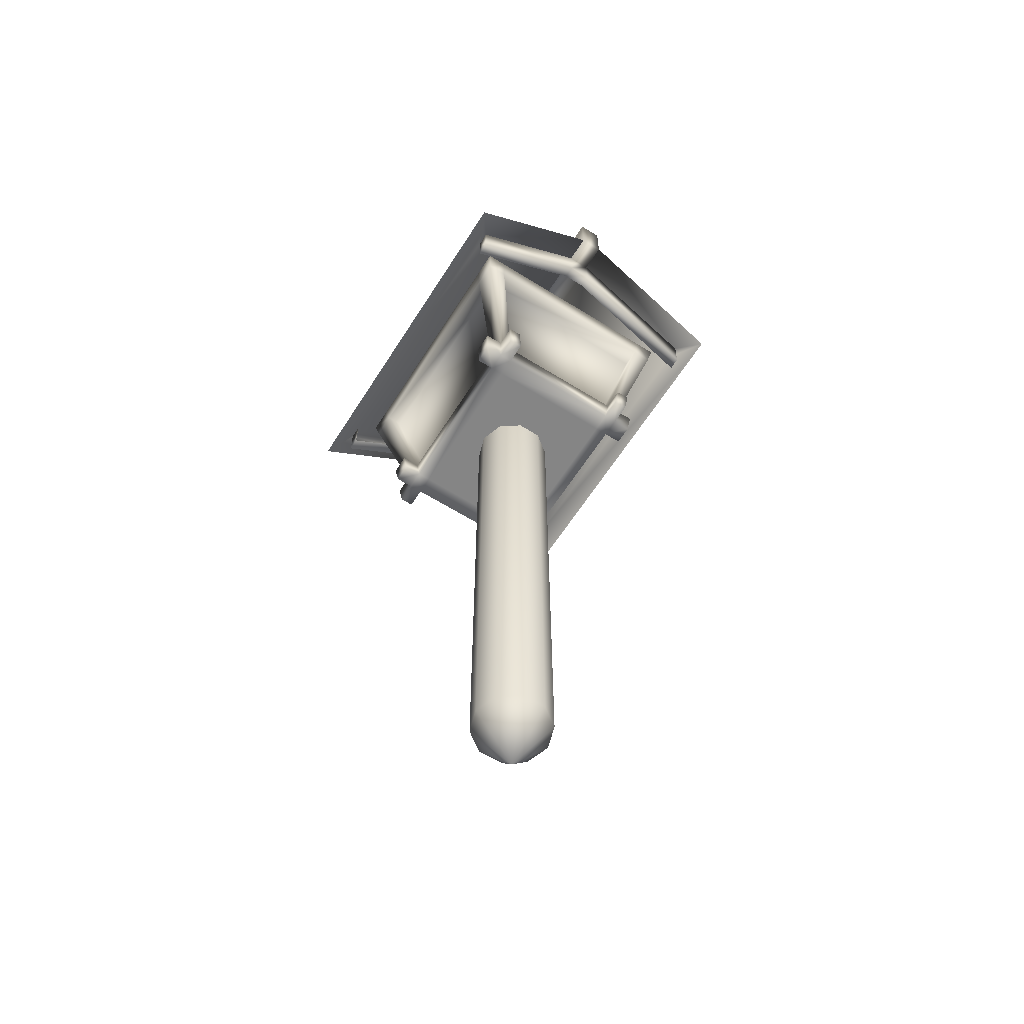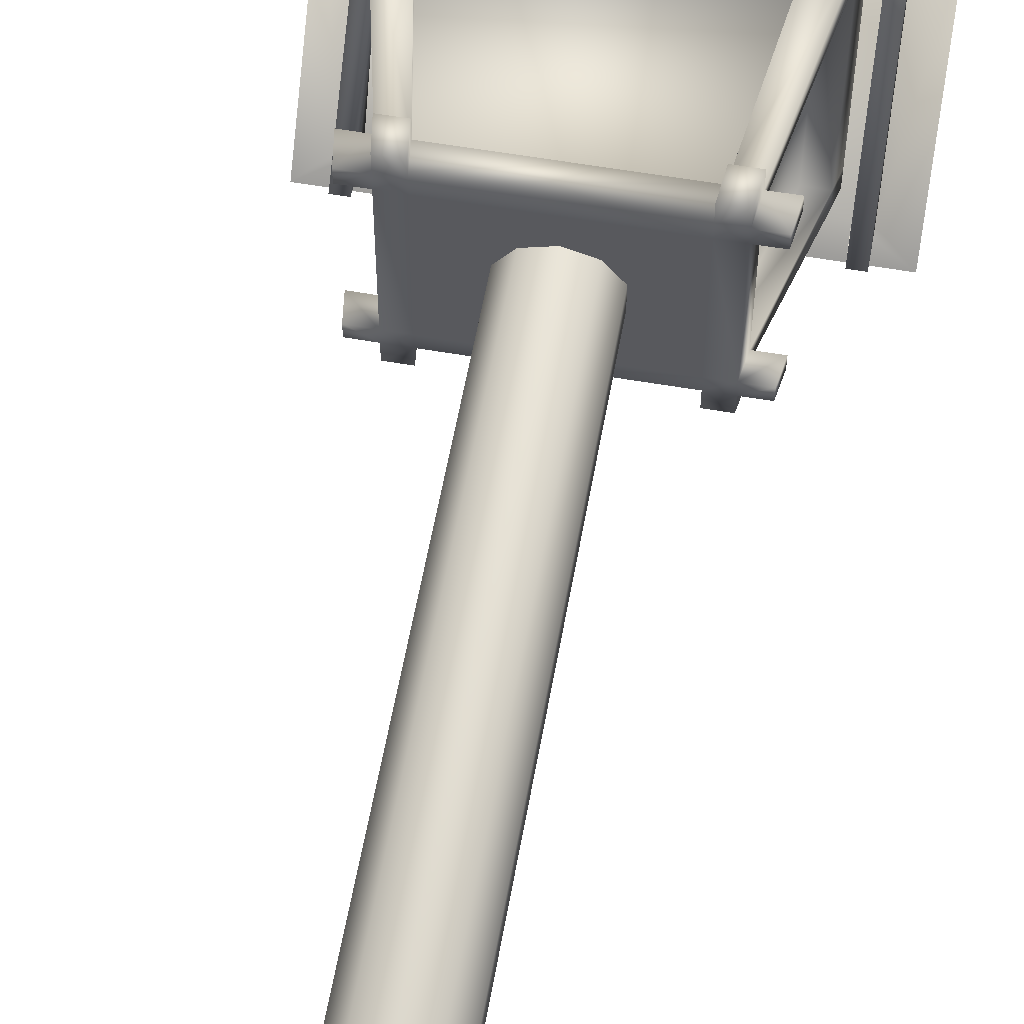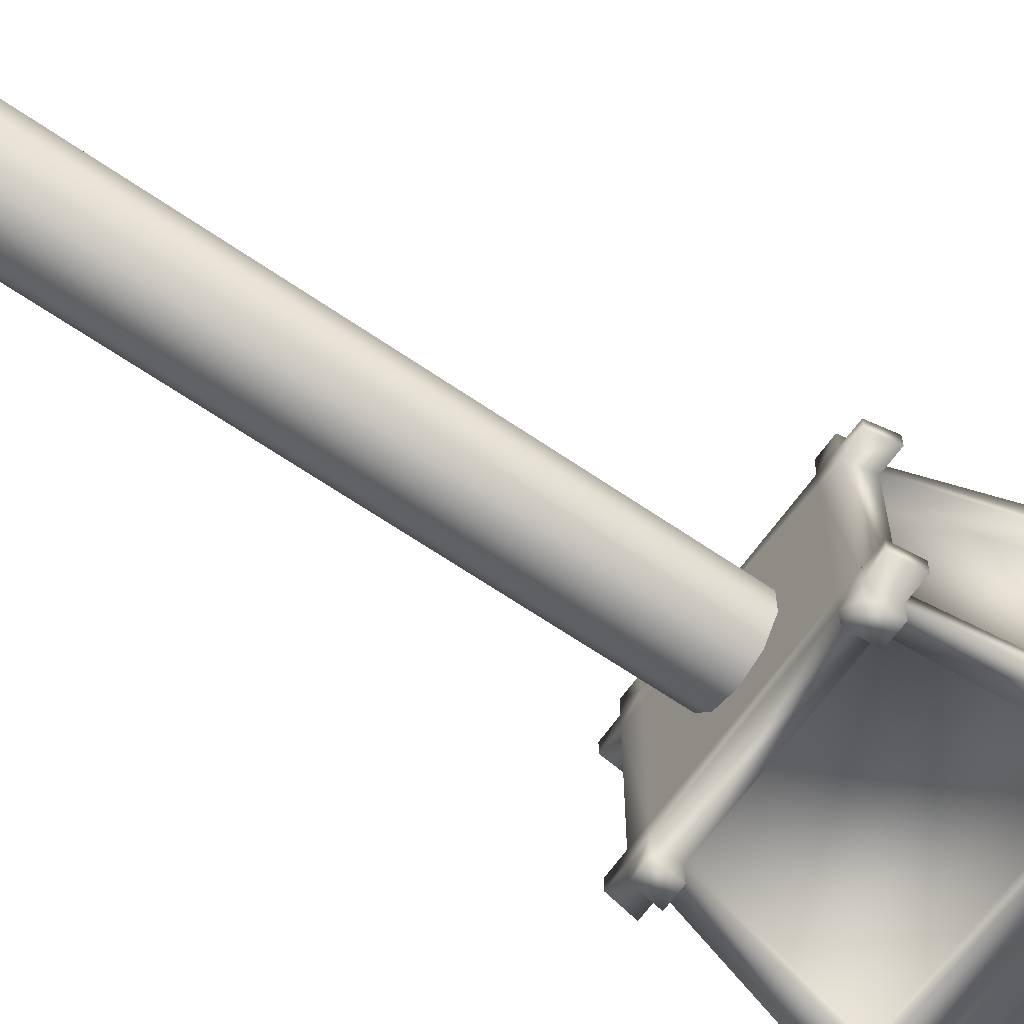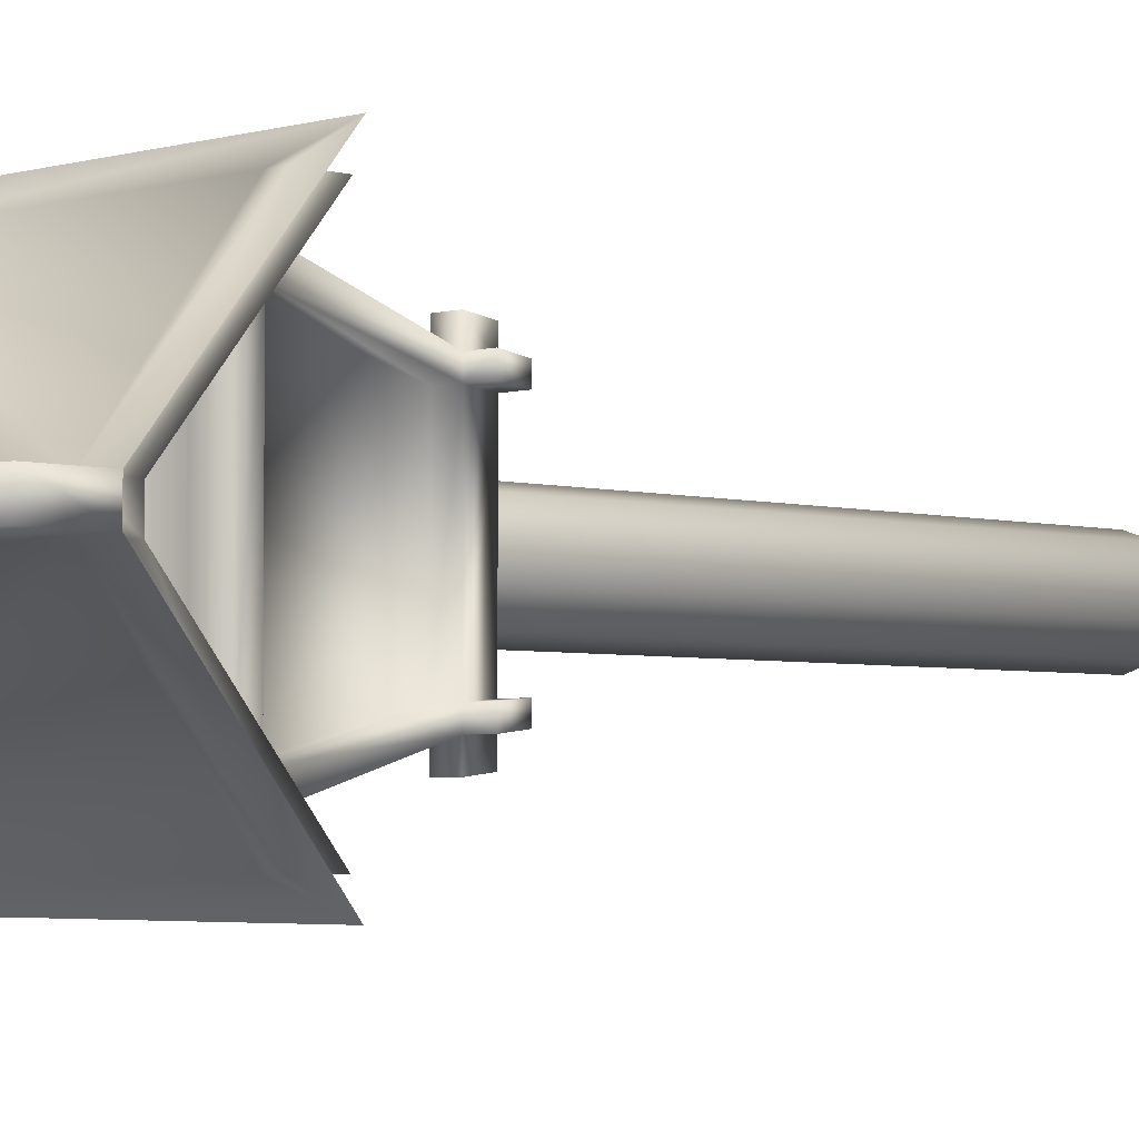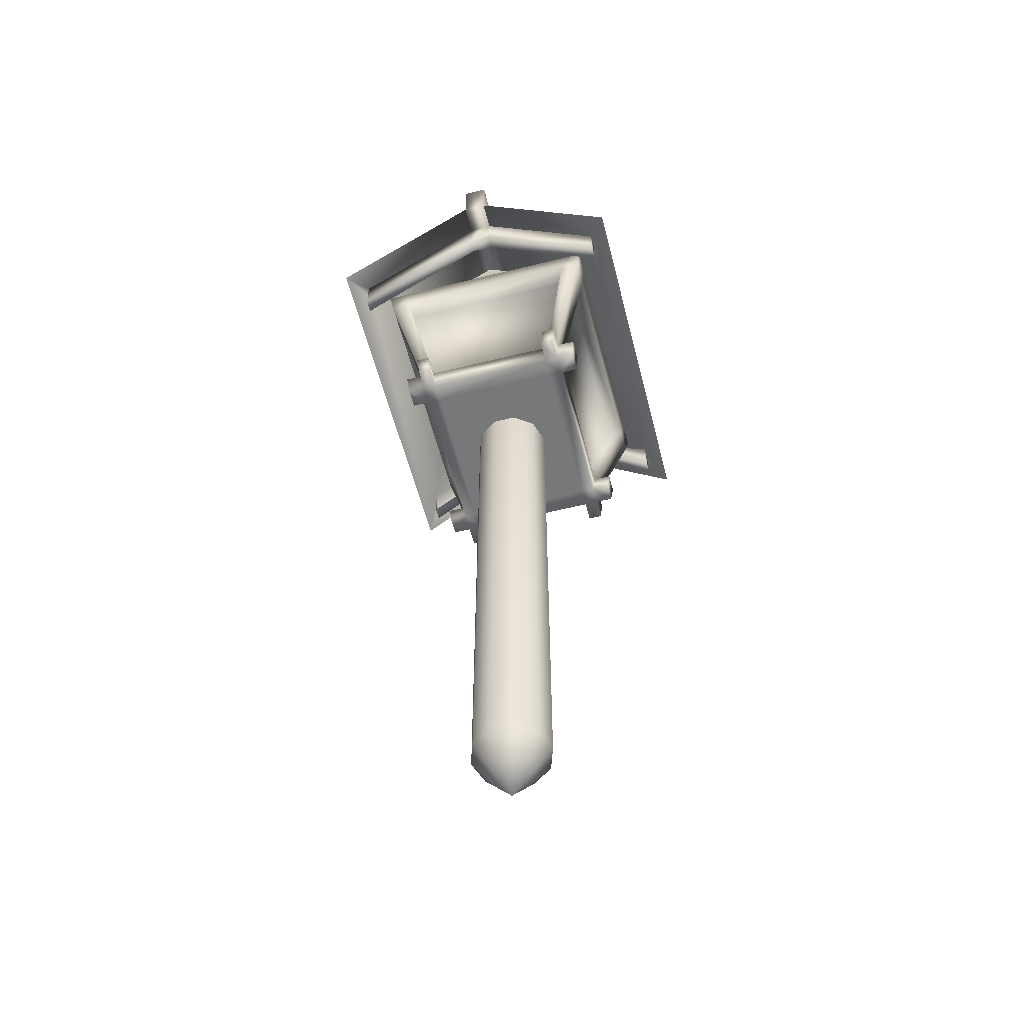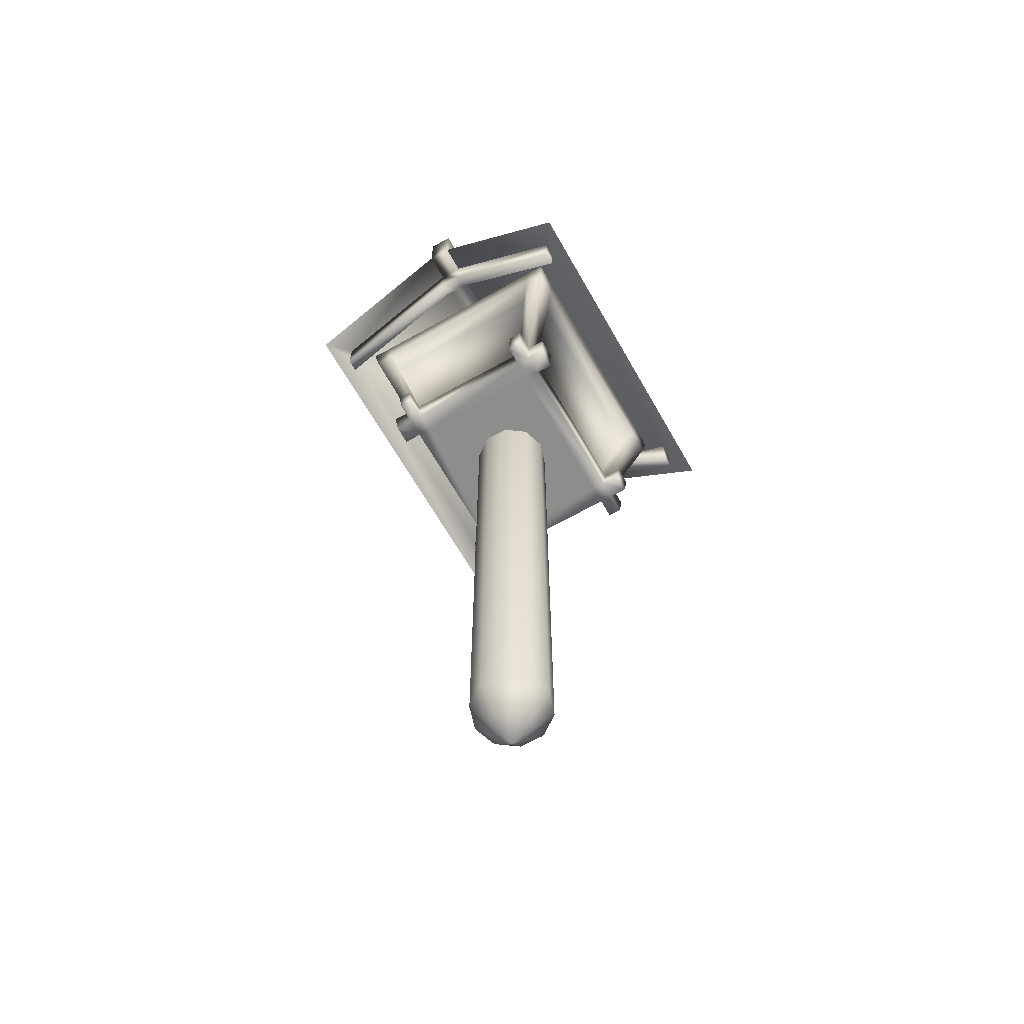
<metadata>
{"format":"obj","ext":"obj","renderer":"f3d","projection":"perspective","resolution":1024,"background":"white","views":[{"elev":-61.7,"azim":-122.4,"up":"+Y"},{"elev":58.4,"azim":10.1,"up":"+Z"},{"elev":-63.7,"azim":55.0,"up":"+Z"},{"elev":-3.4,"azim":-135.0,"up":"+Z"},{"elev":-57.4,"azim":-75.6,"up":"+Y"},{"elev":-64.4,"azim":119.6,"up":"+Y"}]}
</metadata>
<code>
o Lantern.001_Cylinder.002
v 0.6767 0.9463 -0.313
v 0.7207 0.7315 -0.2652
v 0.6767 0.9463 -0.2891
v 0.7207 0.7315 -0.2495
v 0.7166 0.76 -0.2683
v 0.7166 0.76 -0.2521
v 0.6815 0.9229 -0.3089
v 0.6815 0.9229 -0.2857
v 0.7083 0.9463 -0.313
v 0.7438 0.7315 -0.2652
v 0.7083 0.9463 -0.2891
v 0.7438 0.7315 -0.2495
v 0.7405 0.76 -0.2683
v 0.7122 0.9229 -0.3089
v 0.6956 0.7316 -0.2652
v 0.6956 0.7316 -0.2495
v 0.6915 0.7602 -0.2683
v 0.6915 0.7602 -0.2521
v 0.7438 0.7316 -0.2865
v 0.7207 0.7316 -0.2865
v 0.7166 0.7601 -0.2897
v 0.7405 0.7601 -0.2897
v 0.7405 0.7601 -0.2519
v 0.7122 0.9229 -0.2905
v 0.7396 0.7607 -0.2521
v 0.7045 0.9236 -0.2857
v 0.6166 1.061 -0.1854
v 0.6166 1.121 -0.1854
v 0.6166 0.9178 -0.3598
v 0.6495 0.9367 -0.3368
v 0.6508 1.021 -0.1854
v 0.6495 0.896 -0.3368
v 0.6508 1.061 -0.1854
v 0.6665 1.021 -0.1856
v 0.6651 0.896 -0.3369
v 0.6664 0.9367 -0.3368
v 1.003 0.9463 -0.313
v 0.9593 0.7315 -0.2652
v 1.003 0.9463 -0.2891
v 0.9593 0.7315 -0.2495
v 0.9634 0.76 -0.2683
v 0.9634 0.76 -0.2521
v 0.9984 0.9229 -0.3089
v 0.9984 0.9229 -0.2857
v 0.9717 0.9463 -0.313
v 0.9362 0.7315 -0.2652
v 0.9717 0.9463 -0.2891
v 0.9362 0.7315 -0.2495
v 0.9395 0.76 -0.2683
v 0.9677 0.9229 -0.3089
v 0.9844 0.7316 -0.2652
v 0.9844 0.7316 -0.2495
v 0.9884 0.7602 -0.2683
v 0.9884 0.7602 -0.2521
v 0.9362 0.7316 -0.2865
v 0.9593 0.7316 -0.2865
v 0.9634 0.7601 -0.2897
v 0.9395 0.7601 -0.2897
v 0.9395 0.7601 -0.2519
v 0.9677 0.9229 -0.2905
v 0.9409 0.7601 -0.2515
v 0.9759 0.923 -0.2851
v 1.063 1.061 -0.1854
v 1.063 1.121 -0.1854
v 1.063 0.9178 -0.3598
v 1.03 0.9367 -0.3368
v 1.029 1.021 -0.1854
v 1.03 0.896 -0.3368
v 1.029 1.061 -0.1854
v 1.013 1.021 -0.1856
v 1.015 0.896 -0.3369
v 1.014 0.9367 -0.3368
v 0.9717 1.036 -0.1716
v 0.6767 0.9463 -0.03019
v 0.7207 0.7315 -0.07803
v 0.6767 0.9463 -0.05408
v 0.7207 0.7315 -0.09375
v 0.7166 0.76 -0.07489
v 0.7166 0.76 -0.09114
v 0.6815 0.9229 -0.03438
v 0.6815 0.9229 -0.05755
v 0.7083 0.9463 -0.03019
v 0.7438 0.7315 -0.07803
v 0.7083 0.9463 -0.05408
v 0.7438 0.7315 -0.09375
v 0.7405 0.76 -0.07489
v 0.7122 0.9229 -0.03438
v 0.6956 0.7316 -0.07803
v 0.6956 0.7316 -0.09375
v 0.6915 0.7602 -0.07489
v 0.6915 0.7602 -0.09114
v 0.7438 0.7316 -0.0567
v 0.7207 0.7316 -0.0567
v 0.7166 0.7601 -0.05356
v 0.7405 0.7601 -0.05356
v 0.7405 0.7601 -0.09137
v 0.7122 0.9229 -0.05268
v 0.7396 0.7607 -0.09114
v 0.7045 0.9236 -0.05755
v 0.6166 1.061 -0.1578
v 0.6166 1.121 -0.1578
v 0.6166 0.9178 0.01656
v 0.6495 0.9367 -0.006447
v 0.6508 1.021 -0.1578
v 0.6495 0.896 -0.006447
v 0.6508 1.061 -0.1578
v 0.6665 1.021 -0.1577
v 0.6651 0.896 -0.006299
v 0.6664 0.9367 -0.006447
v 1.003 0.9463 -0.03019
v 0.9593 0.7315 -0.07803
v 1.003 0.9463 -0.05408
v 0.9593 0.7315 -0.09375
v 0.9634 0.76 -0.07489
v 0.9634 0.76 -0.09114
v 0.9984 0.9229 -0.03438
v 0.9984 0.9229 -0.05755
v 0.9717 0.9463 -0.03019
v 0.9362 0.7315 -0.07803
v 0.9717 0.9463 -0.05408
v 0.9362 0.7315 -0.09375
v 0.9395 0.76 -0.07489
v 0.9677 0.9229 -0.03438
v 0.9844 0.7316 -0.07803
v 0.9844 0.7316 -0.09375
v 0.9884 0.7602 -0.07489
v 0.9884 0.7602 -0.09114
v 0.9362 0.7316 -0.0567
v 0.9593 0.7316 -0.0567
v 0.9634 0.7601 -0.05356
v 0.9395 0.7601 -0.05356
v 0.9395 0.7601 -0.09137
v 0.9677 0.9229 -0.05268
v 0.9409 0.7601 -0.09054
v 0.9759 0.923 -0.05695
v 1.063 1.061 -0.1578
v 1.063 1.121 -0.1578
v 1.063 0.9178 0.01656
v 1.03 0.9367 -0.006447
v 1.029 1.021 -0.1578
v 1.03 0.896 -0.006447
v 1.029 1.061 -0.1578
v 1.013 1.021 -0.1577
v 1.015 0.896 -0.006299
v 1.014 0.9367 -0.006447
v 0.7083 1.036 -0.1716
v 0.84 0.06397 -0.2178
v 0.84 0.7633 -0.2178
v 0.8671 0.06397 -0.209
v 0.8671 0.7633 -0.209
v 0.8839 0.06397 -0.1859
v 0.8839 0.7633 -0.1859
v 0.8839 0.06397 -0.1573
v 0.8839 0.7633 -0.1573
v 0.8671 0.06397 -0.1342
v 0.8671 0.7633 -0.1342
v 0.84 0.06397 -0.1254
v 0.84 0.7633 -0.1254
v 0.8128 0.06397 -0.1342
v 0.8128 0.7633 -0.1342
v 0.796 0.06397 -0.1573
v 0.796 0.7633 -0.1573
v 0.796 0.06397 -0.1859
v 0.796 0.7633 -0.1859
v 0.8128 0.06397 -0.209
v 0.8128 0.7633 -0.209
v 0.84 -0.000348 -0.1716
f 14 7 1 9
f 7 8 3 1
f 4 6 18 16
f 10 2 20 19
f 77 79 6 4
f 5 6 8 7
f 13 5 7 14
f 3 11 9 1
f 4 2 10 12
f 26 99 81 8
f 12 85 77 4
f 47 45 9 11
f 13 49 46 10
f 15 16 18 17
f 6 5 17 18
f 2 4 16 15
f 5 2 15 17
f 19 20 21 22
f 5 13 22 21
f 2 5 21 20
f 13 10 19 22
f 35 36 34
f 9 45 50 14
f 13 14 24 23
f 50 60 24 14
f 8 6 25 26
f 27 33 30 29
f 30 32 31 33
f 32 35 34 31
f 104 31 34 107
f 36 35 32 30
f 27 100 101 28
f 98 99 26 25
f 3 76 84 11
f 81 76 3 8
f 24 60 59 23
f 48 12 10 46
f 86 122 132 96
f 115 42 61 134
f 50 45 37 43
f 43 37 39 44
f 40 52 54 42
f 46 55 56 38
f 113 40 42 115
f 41 43 44 42
f 49 50 43 41
f 39 37 45 47
f 40 48 46 38
f 44 117 135 62
f 40 113 121 48
f 51 53 54 52
f 42 54 53 41
f 38 51 52 40
f 41 53 51 38
f 55 58 57 56
f 41 57 58 49
f 38 56 57 41
f 49 58 55 46
f 108 107 109
f 49 59 60 50
f 44 62 61 42
f 63 65 66 69
f 66 69 67 68
f 68 67 70 71
f 140 143 70 67
f 72 66 68 71
f 64 137 136 63
f 142 140 67 69
f 134 61 62 135
f 47 120 112 39
f 117 44 39 112
f 106 33 31 104
f 87 82 74 80
f 80 74 76 81
f 77 89 91 79
f 83 92 93 75
f 78 80 81 79
f 86 87 80 78
f 76 74 82 84
f 77 85 83 75
f 120 84 82 118
f 83 119 122 86
f 88 90 91 89
f 79 91 90 78
f 75 88 89 77
f 78 90 88 75
f 92 95 94 93
f 78 94 95 86
f 75 93 94 78
f 86 95 92 83
f 87 123 118 82
f 86 96 97 87
f 123 87 97 133
f 81 99 98 79
f 28 101 137 64
f 100 102 103 106
f 103 106 104 105
f 105 104 107 108
f 109 103 105 108
f 96 132 133 97
f 121 119 83 85
f 48 121 85 12
f 123 116 110 118
f 116 117 112 110
f 113 115 127 125
f 119 111 129 128
f 114 115 117 116
f 122 114 116 123
f 112 120 118 110
f 113 111 119 121
f 124 125 127 126
f 115 114 126 127
f 111 113 125 124
f 114 111 124 126
f 128 129 130 131
f 114 122 131 130
f 111 114 130 129
f 122 119 128 131
f 122 123 133 132
f 117 115 134 135
f 136 142 139 138
f 139 141 140 142
f 141 144 143 140
f 145 144 141 139
f 145 143 144
f 79 98 25 6
f 65 29 36 72
f 145 109 102 138
f 145 138 139
f 103 102 109
f 29 30 36
f 72 66 65
f 64 69 33 28
f 64 63 69
f 28 33 27
f 106 109 145 142
f 103 109 106
f 142 145 139
f 106 142 137 101
f 137 142 136
f 101 100 106
f 72 36 33 69
f 69 66 72
f 30 33 36
f 33 106 100 27
f 142 69 63 136
f 120 47 73
f 11 84 146
f 23 59 49 13
f 147 148 150 149
f 149 150 152 151
f 151 152 154 153
f 153 154 156 155
f 155 156 158 157
f 157 158 160 159
f 159 160 162 161
f 161 162 164 163
f 163 164 166 165
f 165 166 148 147
f 163 165 167
f 161 163 167
f 159 161 167
f 157 159 167
f 155 157 167
f 153 155 167
f 147 149 167
f 151 153 167
f 149 151 167
f 165 147 167

</code>
